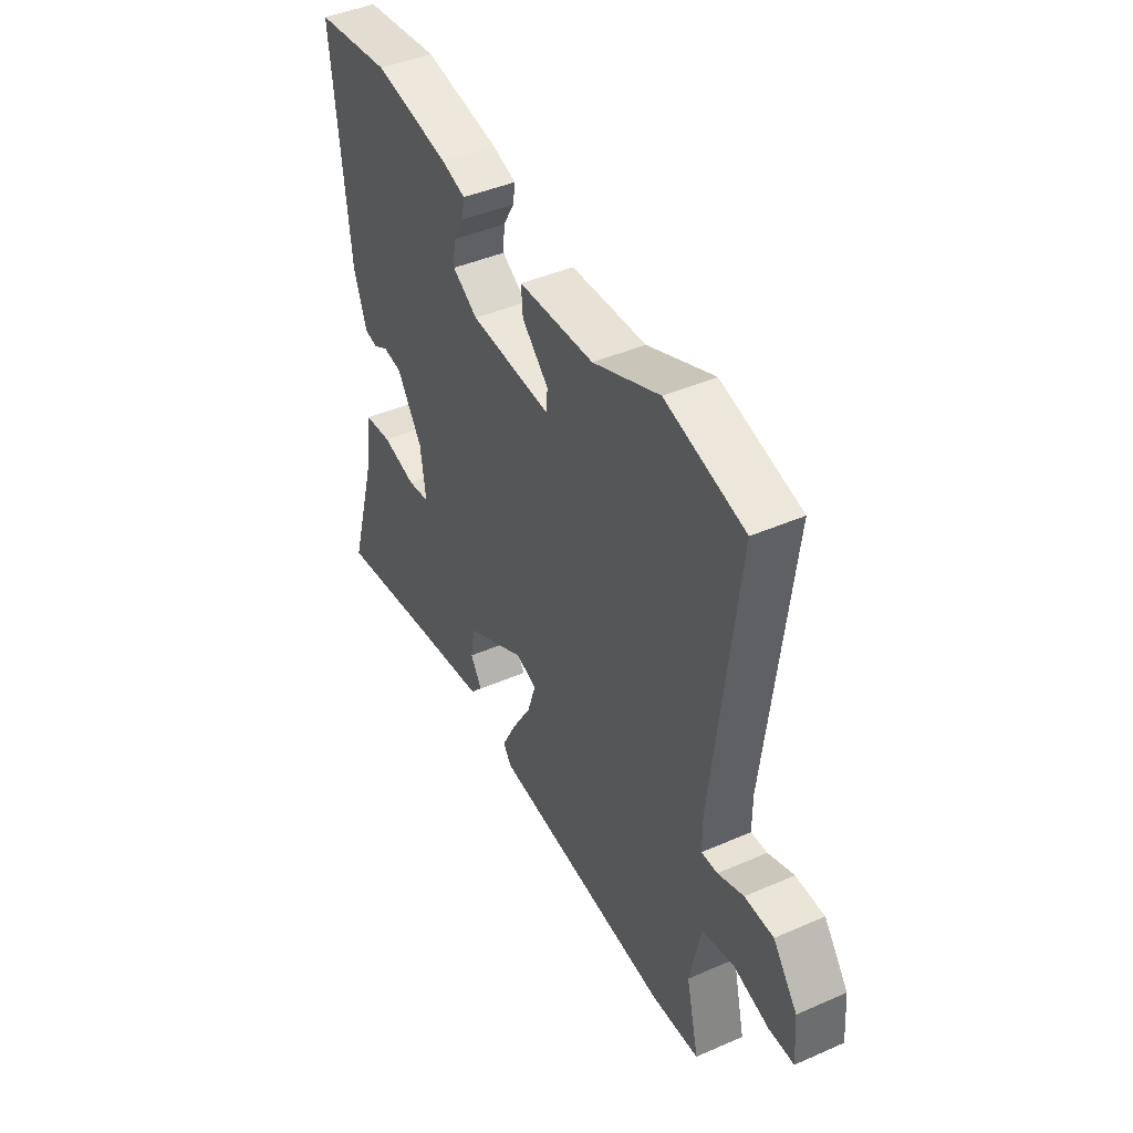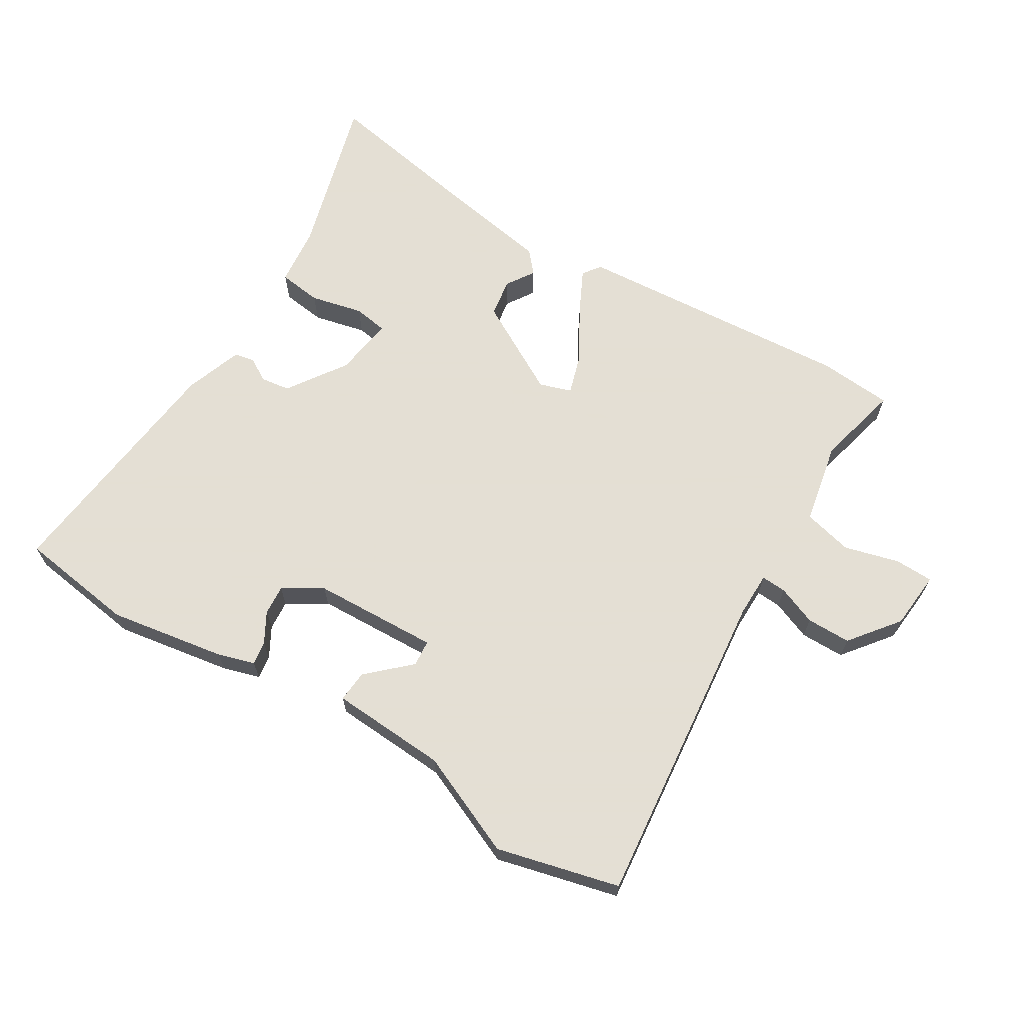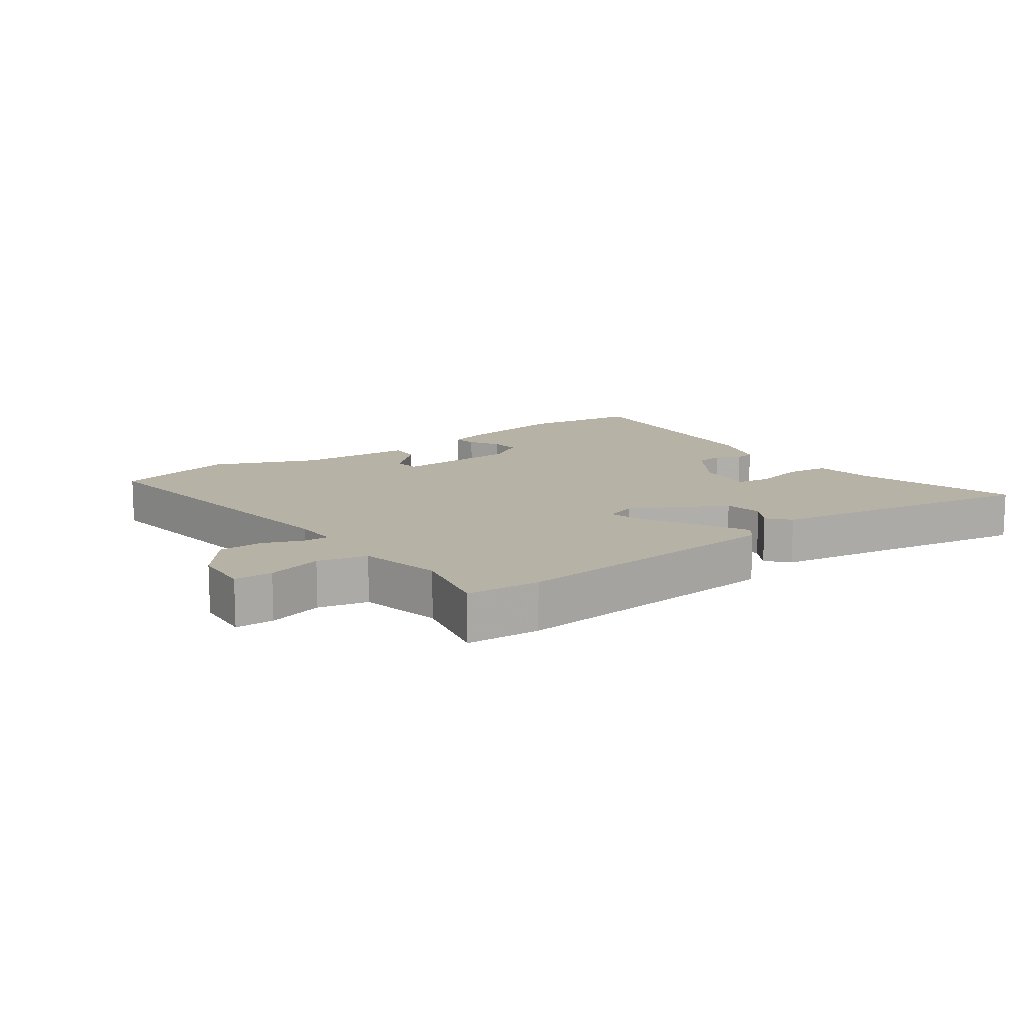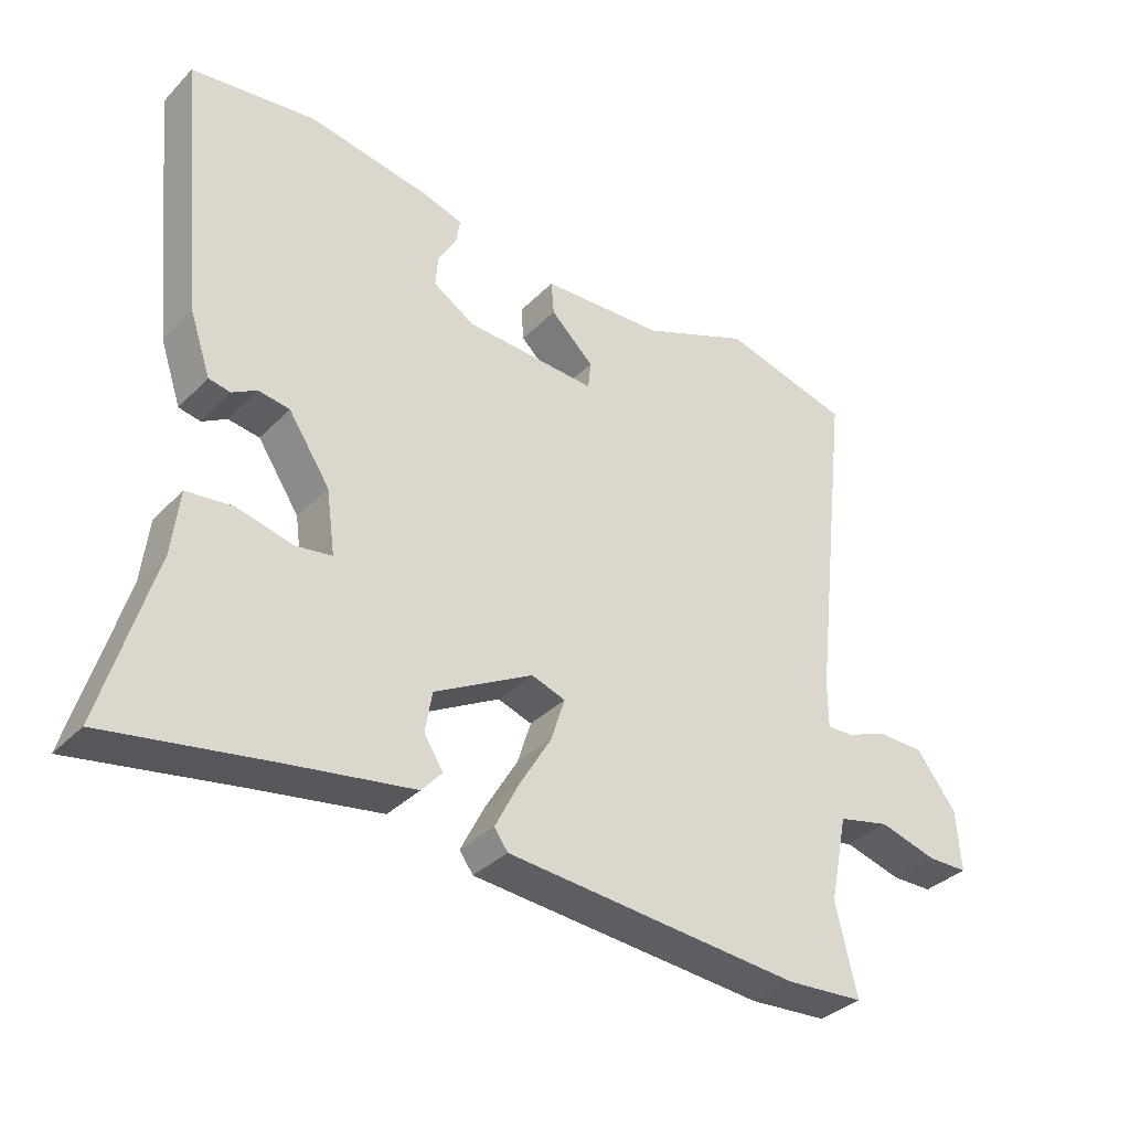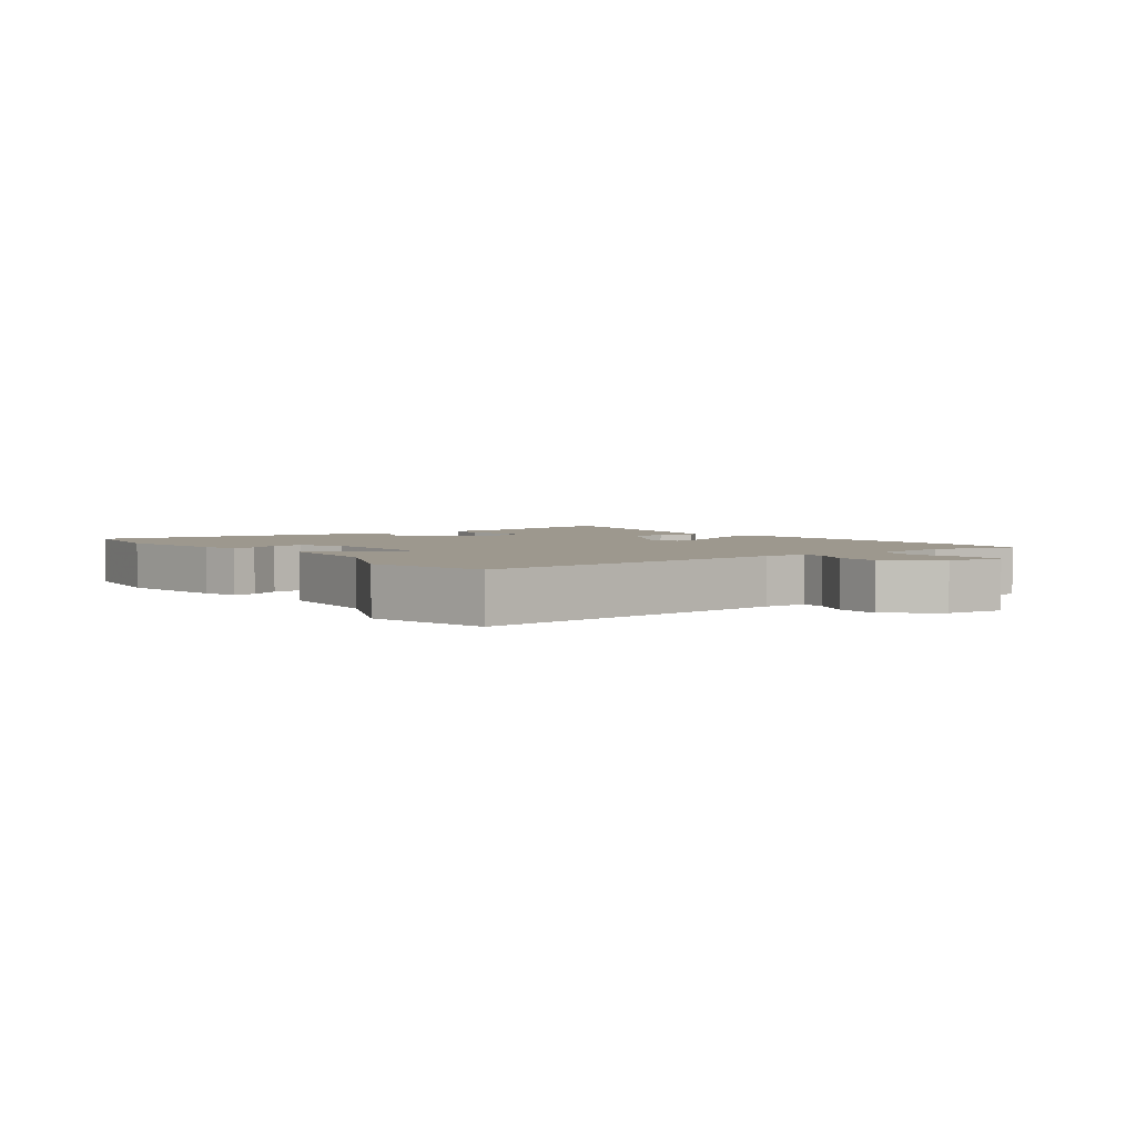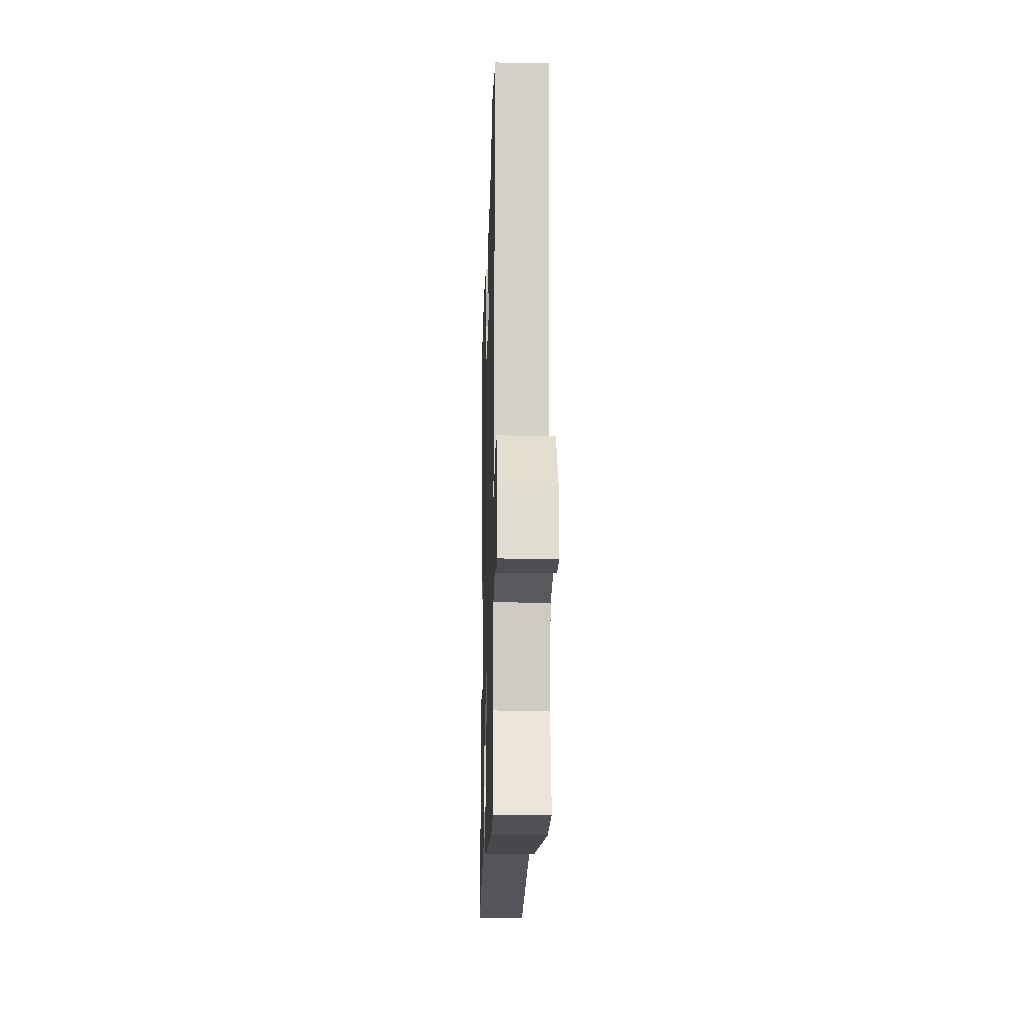
<metadata>
{"format":"obj","ext":"obj","renderer":"f3d","projection":"perspective","resolution":1024,"background":"white","views":[{"elev":43.3,"azim":62.7,"up":"+Z"},{"elev":66.3,"azim":31.9,"up":"+Y"},{"elev":12.5,"azim":144.0,"up":"+Y"},{"elev":-35.1,"azim":-37.4,"up":"+Z"},{"elev":3.2,"azim":55.0,"up":"+Y"},{"elev":-16.4,"azim":88.4,"up":"+Z"}]}
</metadata>
<code>
v -0.542 0.07 -0.499
v -0.468 0.07 -0.246
v -0.457 0.07 -0.152
v -0.389 0.07 -0.144
v -0.307 0.07 -0.164
v -0.253 0.07 -0.156
v -0.266 0.07 -0.062
v -0.327 0.07 0.03
v -0.373 0.07 0.037
v -0.409 0.07 0.016
v -0.441 0.07 0.022
v -0.472 0.07 0.113
v -0.511 0.07 0.499
v -0.327 0.07 0.523
v -0.145 0.07 0.491
v -0.087 0.07 0.473
v -0.093 0.07 0.436
v -0.12 0.07 0.389
v -0.124 0.07 0.342
v -0.063 0.07 0.304
v 0.133 0.07 0.294
v 0.137 0.07 0.335
v 0.073 0.07 0.396
v 0.069 0.07 0.446
v 0.251 0.07 0.455
v 0.412 0.07 0.523
v 0.603 0.07 0.473
v 0.545 0.07 -0.027
v 0.545 0.07 -0.097
v 0.584 0.07 -0.095
v 0.646 0.07 -0.071
v 0.715 0.07 -0.072
v 0.774 0.07 -0.149
v 0.781 0.07 -0.24
v 0.721 0.07 -0.241
v 0.635 0.07 -0.217
v 0.558 0.07 -0.235
v 0.531 0.07 -0.364
v 0.562 0.07 -0.496
v 0.447 0.07 -0.504
v 0.009 0.07 -0.467
v -0.011 0.07 -0.439
v 0.024 0.07 -0.37
v 0.072 0.07 -0.289
v 0.092 0.07 -0.226
v 0.042 0.07 -0.209
v -0.104 0.07 -0.289
v -0.114 0.07 -0.349
v -0.086 0.07 -0.393
v -0.116 0.07 -0.427
v -0.3 0.07 -0.457
v -0.542 0 -0.499
v -0.468 0 -0.246
v -0.457 0 -0.152
v -0.389 0 -0.144
v -0.307 0 -0.164
v -0.253 0 -0.156
v -0.266 0 -0.062
v -0.327 0 0.03
v -0.373 0 0.037
v -0.409 0 0.016
v -0.441 0 0.022
v -0.472 0 0.113
v -0.511 0 0.499
v -0.327 0 0.523
v -0.145 0 0.491
v -0.087 0 0.473
v -0.093 0 0.436
v -0.12 0 0.389
v -0.124 0 0.342
v -0.063 0 0.304
v 0.133 0 0.294
v 0.137 0 0.335
v 0.073 0 0.396
v 0.069 0 0.446
v 0.251 0 0.455
v 0.412 0 0.523
v 0.603 0 0.473
v 0.545 0 -0.027
v 0.545 0 -0.097
v 0.584 0 -0.095
v 0.646 0 -0.071
v 0.715 0 -0.072
v 0.774 0 -0.149
v 0.781 0 -0.24
v 0.721 0 -0.241
v 0.635 0 -0.217
v 0.558 0 -0.235
v 0.531 0 -0.364
v 0.562 0 -0.496
v 0.447 0 -0.504
v 0.009 0 -0.467
v -0.011 0 -0.439
v 0.024 0 -0.37
v 0.072 0 -0.289
v 0.092 0 -0.226
v 0.042 0 -0.209
v -0.104 0 -0.289
v -0.114 0 -0.349
v -0.086 0 -0.393
v -0.116 0 -0.427
v -0.3 0 -0.457
f 48 49 50 51
f 47 48 51 1
f 46 47 1 2
f 41 42 43 44
f 39 40 41 44
f 38 39 44 45
f 37 38 45 46
f 33 34 35 36
f 33 36 37 46
f 30 31 32 33
f 29 30 33 46
f 25 26 27 28
f 22 23 24 25
f 21 22 25 28
f 20 21 28 29
f 15 16 17 18
f 15 18 19
f 14 15 19
f 13 14 19
f 9 10 11 12
f 8 9 12 13
f 7 8 13 19
f 2 3 4 5
f 2 5 6
f 46 2 6
f 19 20 29 46
f 6 7 19 46
f 102 101 100 99
f 52 102 99 98
f 53 52 98 97
f 95 94 93 92
f 95 92 91 90
f 96 95 90 89
f 97 96 89 88
f 87 86 85 84
f 97 88 87 84
f 84 83 82 81
f 97 84 81 80
f 79 78 77 76
f 76 75 74 73
f 79 76 73 72
f 80 79 72 71
f 69 68 67 66
f 70 69 66
f 70 66 65
f 70 65 64
f 63 62 61 60
f 64 63 60 59
f 70 64 59 58
f 56 55 54 53
f 57 56 53
f 57 53 97
f 97 80 71 70
f 97 70 58 57
f 1 52 53 2
f 2 53 54 3
f 3 54 55 4
f 4 55 56 5
f 5 56 57 6
f 6 57 58 7
f 7 58 59 8
f 8 59 60 9
f 9 60 61 10
f 10 61 62 11
f 11 62 63 12
f 12 63 64 13
f 13 64 65 14
f 14 65 66 15
f 15 66 67 16
f 16 67 68 17
f 17 68 69 18
f 18 69 70 19
f 19 70 71 20
f 20 71 72 21
f 21 72 73 22
f 22 73 74 23
f 23 74 75 24
f 24 75 76 25
f 25 76 77 26
f 26 77 78 27
f 27 78 79 28
f 28 79 80 29
f 29 80 81 30
f 30 81 82 31
f 31 82 83 32
f 32 83 84 33
f 33 84 85 34
f 34 85 86 35
f 35 86 87 36
f 36 87 88 37
f 37 88 89 38
f 38 89 90 39
f 39 90 91 40
f 40 91 92 41
f 41 92 93 42
f 42 93 94 43
f 43 94 95 44
f 44 95 96 45
f 45 96 97 46
f 46 97 98 47
f 47 98 99 48
f 48 99 100 49
f 49 100 101 50
f 50 101 102 51
f 51 102 52 1

</code>
